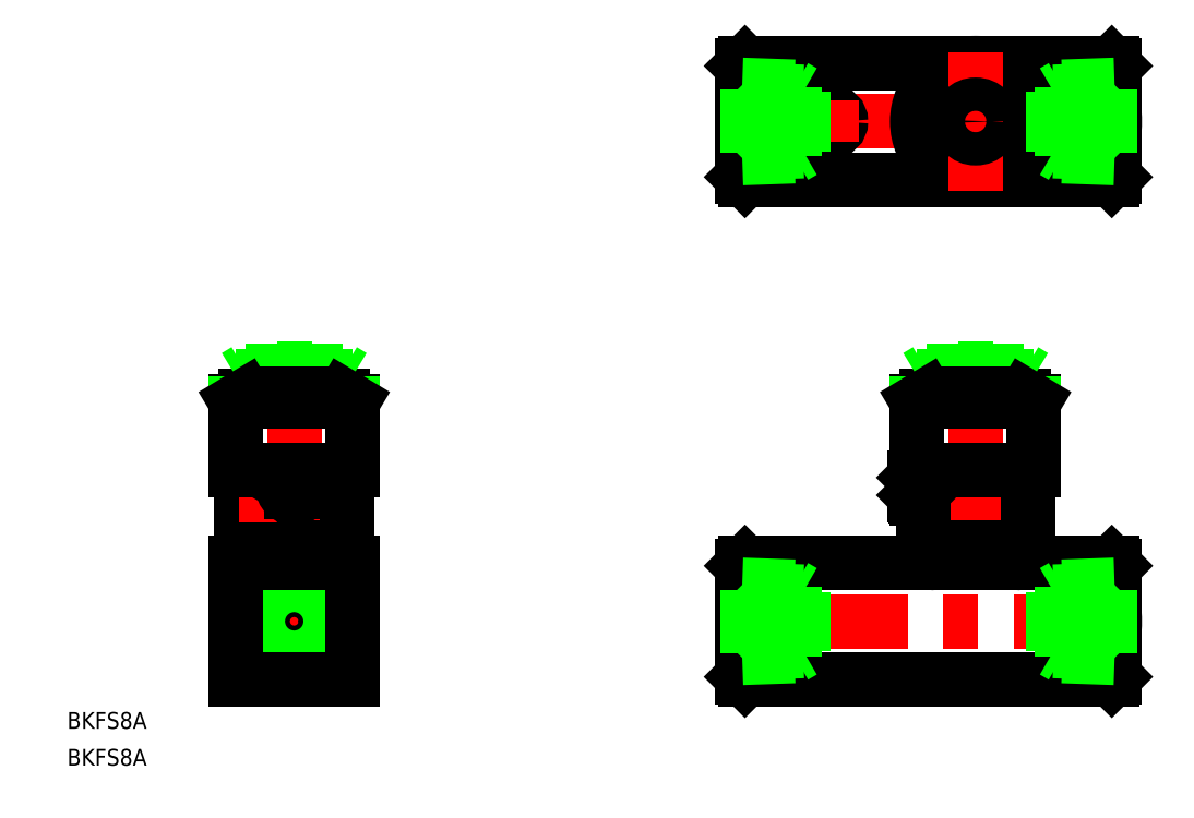
<metadata>
{"format":"dxf","ext":"dxf","renderer":"ezdxf+matplotlib","layout":"modelspace","background":"white","min_lineweight":24,"dpi":150}
</metadata>
<code>
0
SECTION
2
ENTITIES
0
POLYLINE
8
0
66
     1
10
0
20
0
30
0
0
VERTEX
8
0
10
-6.187
20
25.3
30
0
42
0.04913
0
VERTEX
8
0
10
-6.543
20
25.25
30
0
42
0.04913
0
VERTEX
8
0
10
-6.885
20
25.11
30
0
42
0.04913
0
VERTEX
8
0
10
-7.201
20
24.88
30
0
42
0.04913
0
VERTEX
8
0
10
-7.477
20
24.57
30
0
42
0.04913
0
VERTEX
8
0
10
-7.704
20
24.19
30
0
42
0.04913
0
VERTEX
8
0
10
-7.873
20
23.76
30
0
42
0.04913
0
VERTEX
8
0
10
-7.977
20
23.29
30
0
42
0.04913
0
VERTEX
8
0
10
-8.012
20
22.8
30
0
42
0.04913
0
VERTEX
8
0
10
-7.977
20
22.31
30
0
42
0.04913
0
VERTEX
8
0
10
-7.873
20
21.84
30
0
42
0.04913
0
VERTEX
8
0
10
-7.704
20
21.41
30
0
42
0.04913
0
VERTEX
8
0
10
-7.477
20
21.03
30
0
42
0.04913
0
VERTEX
8
0
10
-7.201
20
20.72
30
0
42
0.04913
0
VERTEX
8
0
10
-6.885
20
20.49
30
0
42
0.04913
0
VERTEX
8
0
10
-6.543
20
20.35
30
0
42
0.04913
0
VERTEX
8
0
10
-6.187
20
20.3
30
0
42
-1
0
SEQEND
8
0
0
POLYLINE
8
0
66
     1
10
0
20
0
30
0
0
VERTEX
8
0
10
-6.187
20
20.3
30
0
42
0.04913
0
VERTEX
8
0
10
-5.792
20
20.35
30
0
42
0.04913
0
VERTEX
8
0
10
-5.412
20
20.49
30
0
42
0.04913
0
VERTEX
8
0
10
-5.062
20
20.72
30
0
42
0.04913
0
VERTEX
8
0
10
-4.755
20
21.03
30
0
42
0.04913
0
VERTEX
8
0
10
-4.503
20
21.41
30
0
42
0.04913
0
VERTEX
8
0
10
-4.316
20
21.84
30
0
42
0.04913
0
VERTEX
8
0
10
-4.2
20
22.31
30
0
42
0.04913
0
VERTEX
8
0
10
-4.161
20
22.8
30
0
42
0.04913
0
VERTEX
8
0
10
-4.2
20
23.29
30
0
42
0.04913
0
VERTEX
8
0
10
-4.316
20
23.76
30
0
42
0.04913
0
VERTEX
8
0
10
-4.503
20
24.19
30
0
42
0.04913
0
VERTEX
8
0
10
-4.755
20
24.57
30
0
42
0.04913
0
VERTEX
8
0
10
-5.062
20
24.88
30
0
42
0.04913
0
VERTEX
8
0
10
-5.412
20
25.11
30
0
42
0.04913
0
VERTEX
8
0
10
-5.792
20
25.25
30
0
42
0.04913
0
VERTEX
8
0
10
-6.187
20
25.3
30
0
42
-1
0
SEQEND
8
0
0
LINE
8
CENTER
10
122.6
20
47.5
30
0
11
122.6
21
8.5
31
0
0
LINE
8
CENTER
10
8.75e-14
20
47.5
30
0
11
8.75e-14
21
-12.5
31
0
0
LINE
8
CENTER
10
-6.187
20
27.3
30
0
11
-6.187
21
18.3
31
0
0
LINE
8
0
10
9.5
20
27.3
30
0
11
9.5
21
13.3
31
0
0
LINE
8
0
10
-9.5
20
27.3
30
0
11
-9.5
21
13.3
31
0
0
LINE
8
0
10
113.1
20
27.3
30
0
11
113.1
21
13.3
31
0
0
LINE
8
0
10
132.1
20
27.3
30
0
11
132.1
21
13.3
31
0
0
LINE
8
CENTER
10
78.6
20
0
30
0
11
149.6
21
0
31
0
0
LINE
8
0
10
81.1
20
10.5
30
0
11
147.1
21
10.5
31
0
0
LINE
8
0
10
81.1
20
-10.5
30
0
11
147.1
21
-10.5
31
0
0
LINE
8
CENTER
10
-12.5
20
0
30
0
11
12.5
21
0
31
0
0
CIRCLE
8
0
10
8.75e-14
20
0
30
0
40
10
0
CIRCLE
8
0
10
8.75e-14
20
0
30
0
40
5.692
0
CIRCLE
8
0
10
8.75e-14
20
0
30
0
40
6.578
0
LINE
8
0
10
10.5
20
10.5
30
0
11
10.5
21
-10.5
31
0
0
LINE
8
0
10
-10.5
20
10.5
30
0
11
-10.5
21
-10.5
31
0
0
LINE
8
0
10
-10.5
20
-10.5
30
0
11
10.5
21
-10.5
31
0
0
LINE
8
0
10
-9.5
20
13.3
30
0
11
9.5
21
13.3
31
0
0
LINE
8
0
10
-10.5
20
10.5
30
0
11
10.5
21
10.5
31
0
0
ARC
8
0
10
-8.25
20
11
30
0
40
0.5
50
270
51
0
0
LINE
8
0
10
-7.75
20
13.3
30
0
11
-7.75
21
11
31
0
0
ARC
8
0
10
8.25
20
11
30
0
40
0.5
50
180
51
270
0
LINE
8
0
10
7.75
20
13.3
30
0
11
7.75
21
11
31
0
0
ARC
8
0
10
103.9
20
0
30
0
40
23.3
50
153.2
51
206.8
0
LINE
8
0
10
80.6
20
10
30
0
11
80.6
21
-10
31
0
0
LINE
8
0
10
80.6
20
-10
30
0
11
81.1
21
-10.5
31
0
0
LINE
8
0
10
81.1
20
10.5
30
0
11
80.6
21
10
31
0
0
LINE
8
0
10
113.1
20
13.3
30
0
11
132.1
21
13.3
31
0
0
ARC
8
0
10
114.4
20
11
30
0
40
0.5
50
270
51
0
0
LINE
8
0
10
114.9
20
13.3
30
0
11
114.9
21
11
31
0
0
ARC
8
0
10
124.3
20
0
30
0
40
23.3
50
333.2
51
26.78
0
LINE
8
0
10
147.6
20
10
30
0
11
147.6
21
-10
31
0
0
LINE
8
0
10
147.6
20
-10
30
0
11
147.1
21
-10.5
31
0
0
ARC
8
0
10
130.9
20
11
30
0
40
0.5
50
180
51
270
0
LINE
8
0
10
130.4
20
13.3
30
0
11
130.4
21
11
31
0
0
LINE
8
0
10
147.1
20
10.5
30
0
11
147.6
21
10
31
0
0
LINE
8
CENTER
10
78.6
20
90
30
0
11
149.6
21
90
31
0
0
LINE
8
0
10
81.1
20
100.5
30
0
11
147.1
21
100.5
31
0
0
LINE
8
0
10
81.1
20
79.5
30
0
11
147.1
21
79.5
31
0
0
LINE
8
0
10
-10.5
20
44.1
30
0
11
10.5
21
44.1
31
0
0
LINE
8
0
10
-8.75
20
45.15
30
0
11
8.75
21
45.15
31
0
0
LINE
8
CENTER
10
-10.01
20
22.8
30
0
11
-2.161
21
22.8
31
0
0
LINE
8
0
10
-10.5
20
39.6
30
0
11
10.5
21
39.6
31
0
0
LINE
8
0
10
-8.75
20
40.65
30
0
11
8.75
21
40.65
31
0
0
LINE
8
0
10
-10.5
20
27.3
30
0
11
10.5
21
27.3
31
0
0
LINE
8
0
10
-10.5
20
39.6
30
0
11
-10.5
21
27.3
31
0
0
LINE
8
0
10
-8.75
20
45.15
30
0
11
-10.5
21
44.1
31
0
0
LINE
8
0
10
-10.5
20
44.1
30
0
11
-10.5
21
40.67
31
0
0
LINE
8
0
10
-8.75
20
40.65
30
0
11
-10.5
21
39.6
31
0
0
LINE
8
0
10
10.5
20
39.6
30
0
11
10.5
21
27.3
31
0
0
LINE
8
CENTER
10
-4.083
20
24.3
30
0
11
4.083
21
24.3
31
0
0
CIRCLE
8
0
10
8.75e-14
20
24.3
30
0
40
1.7
0
CIRCLE
8
0
10
8.75e-14
20
24.3
30
0
40
2.083
0
LINE
8
0
10
-1.146
20
24.3
30
0
11
-0.5728
21
25.29
31
0
0
LINE
8
0
10
0.5728
20
25.29
30
0
11
-0.5728
21
25.29
31
0
0
LINE
8
0
10
-0.5728
20
23.31
30
0
11
-1.146
21
24.3
31
0
0
LINE
8
0
10
0.5728
20
23.31
30
0
11
-0.5728
21
23.31
31
0
0
LINE
8
0
10
1.146
20
24.3
30
0
11
0.5728
21
23.31
31
0
0
LINE
8
0
10
1.146
20
24.3
30
0
11
0.5728
21
25.29
31
0
0
LINE
8
0
10
-3.15
20
45.5
30
0
11
3.15
21
45.5
31
0
0
LINE
8
0
10
-3.15
20
41
30
0
11
3.15
21
41
31
0
0
LINE
8
0
10
-3.15
20
45.5
30
0
11
-3.15
21
45.15
31
0
0
LINE
8
0
10
-3.15
20
41
30
0
11
-3.15
21
40.65
31
0
0
LINE
8
0
10
3.15
20
45.5
30
0
11
3.15
21
45.15
31
0
0
LINE
8
0
10
8.75
20
45.15
30
0
11
10.5
21
44.1
31
0
0
LINE
8
0
10
10.5
20
44.1
30
0
11
10.5
21
40.67
31
0
0
LINE
8
0
10
3.15
20
41
30
0
11
3.15
21
40.65
31
0
0
LINE
8
0
10
8.75
20
40.65
30
0
11
10.5
21
39.6
31
0
0
ARC
8
0
10
103.9
20
90
30
0
40
23.3
50
153.2
51
206.8
0
LINE
8
0
10
80.6
20
100
30
0
11
80.6
21
80
31
0
0
LINE
8
0
10
80.6
20
80
30
0
11
81.1
21
79.5
31
0
0
LINE
8
0
10
81.1
20
100.5
30
0
11
80.6
21
100
31
0
0
LINE
8
0
10
112.1
20
44.1
30
0
11
133.1
21
44.1
31
0
0
LINE
8
0
10
113.9
20
45.15
30
0
11
131.4
21
45.15
31
0
0
LINE
8
0
10
112.1
20
27.3
30
0
11
133.1
21
27.3
31
0
0
LINE
8
0
10
113.9
20
40.65
30
0
11
131.4
21
40.65
31
0
0
LINE
8
0
10
112.1
20
39.6
30
0
11
133.1
21
39.6
31
0
0
LINE
8
0
10
112.1
20
39.6
30
0
11
112.1
21
27.3
31
0
0
LINE
8
0
10
113.1
20
22.6
30
0
11
111.7
21
22.6
31
0
0
LINE
8
0
10
111.6
20
25.88
30
0
11
111.6
21
22.72
31
0
0
LINE
8
CENTER
10
115.1
20
24.3
30
0
11
109.6
21
24.3
31
0
0
LINE
8
0
10
113.1
20
25.95
30
0
11
111.7
21
25.95
31
0
0
LINE
8
0
10
113.1
20
26.38
30
0
11
112.1
21
26.38
31
0
0
LINE
8
0
10
112.1
20
22.22
30
0
11
111.6
21
22.72
31
0
0
LINE
8
0
10
112.1
20
26.38
30
0
11
112.1
21
22.22
31
0
0
LINE
8
0
10
112.1
20
26.38
30
0
11
111.6
21
25.88
31
0
0
LINE
8
0
10
113.1
20
22.22
30
0
11
112.1
21
22.22
31
0
0
LINE
8
0
10
113.9
20
45.15
30
0
11
112.1
21
44.1
31
0
0
LINE
8
0
10
112.1
20
44.1
30
0
11
112.1
21
40.67
31
0
0
LINE
8
0
10
113.9
20
40.65
30
0
11
112.1
21
39.6
31
0
0
LINE
8
0
10
133.1
20
39.6
30
0
11
133.1
21
27.3
31
0
0
LINE
8
0
10
119.5
20
45.5
30
0
11
125.8
21
45.5
31
0
0
LINE
8
0
10
119.5
20
45.5
30
0
11
119.5
21
45.15
31
0
0
LINE
8
0
10
125.8
20
45.5
30
0
11
125.8
21
45.15
31
0
0
LINE
8
0
10
125.8
20
41
30
0
11
125.8
21
40.65
31
0
0
LINE
8
0
10
119.5
20
41
30
0
11
119.5
21
40.65
31
0
0
LINE
8
0
10
119.5
20
41
30
0
11
125.8
21
41
31
0
0
LINE
8
0
10
131.4
20
45.15
30
0
11
133.1
21
44.1
31
0
0
LINE
8
0
10
133.1
20
44.1
30
0
11
133.1
21
40.67
31
0
0
LINE
8
0
10
131.4
20
40.65
30
0
11
133.1
21
39.6
31
0
0
CIRCLE
8
0
10
122.6
20
90
30
0
40
8.75
0
CIRCLE
8
0
10
122.6
20
90
30
0
40
10.5
0
CIRCLE
8
0
10
96.6
20
90
30
0
40
1.75
0
LINE
8
CENTER
10
96.6
20
93.75
30
0
11
96.6
21
86.25
31
0
0
ARC
8
0
10
124.3
20
90
30
0
40
23.3
50
333.2
51
26.78
0
LINE
8
CENTER
10
122.6
20
77.5
30
0
11
122.6
21
102.5
31
0
0
LINE
8
0
10
147.6
20
100
30
0
11
147.6
21
80
31
0
0
CIRCLE
8
0
10
122.6
20
90
30
0
40
3
0
LINE
8
0
10
147.6
20
80
30
0
11
147.1
21
79.5
31
0
0
LINE
8
0
10
147.1
20
100.5
30
0
11
147.6
21
100
31
0
0
LINE
8
0
10
90
20
6.25
30
0
11
91.58
21
5.339
31
0
0
LINE
8
0
10
81.49
20
5.692
30
0
11
91.58
21
5.339
31
0
0
LINE
8
0
10
90
20
5.394
30
0
11
90
21
-5.394
31
0
0
LINE
8
0
10
90
20
6.25
30
0
11
90
21
-6.25
31
0
0
LINE
8
0
10
80.6
20
6.578
30
0
11
90
21
6.25
31
0
0
LINE
8
0
10
91.58
20
5.339
30
0
11
91.58
21
-5.339
31
0
0
LINE
8
0
10
81.49
20
-5.692
30
0
11
81.49
21
5.692
31
0
0
LINE
8
0
10
80.6
20
6.578
30
0
11
81.49
21
5.692
31
0
0
LINE
8
0
10
91.58
20
-5.339
30
0
11
90
21
-6.25
31
0
0
LINE
8
0
10
81.49
20
-5.692
30
0
11
91.58
21
-5.339
31
0
0
LINE
8
0
10
80.6
20
-6.579
30
0
11
90
21
-6.25
31
0
0
LINE
8
0
10
81.49
20
-5.692
30
0
11
80.6
21
-6.579
31
0
0
LINE
8
0
10
146.7
20
-5.692
30
0
11
146.7
21
5.692
31
0
0
LINE
8
0
10
147.6
20
6.578
30
0
11
138.2
21
6.25
31
0
0
LINE
8
0
10
146.7
20
5.692
30
0
11
136.6
21
5.339
31
0
0
LINE
8
0
10
147.6
20
6.578
30
0
11
146.7
21
5.692
31
0
0
LINE
8
0
10
138.2
20
5.394
30
0
11
138.2
21
-5.394
31
0
0
LINE
8
0
10
136.6
20
5.339
30
0
11
136.6
21
-5.339
31
0
0
LINE
8
0
10
138.2
20
6.25
30
0
11
138.2
21
-6.25
31
0
0
LINE
8
0
10
138.2
20
6.25
30
0
11
136.6
21
5.339
31
0
0
LINE
8
0
10
147.6
20
-6.579
30
0
11
138.2
21
-6.25
31
0
0
LINE
8
0
10
146.7
20
-5.692
30
0
11
136.6
21
-5.339
31
0
0
LINE
8
0
10
136.6
20
-5.339
30
0
11
138.2
21
-6.25
31
0
0
LINE
8
0
10
146.7
20
-5.692
30
0
11
147.6
21
-6.579
31
0
0
LINE
8
0
10
90
20
96.25
30
0
11
91.58
21
95.34
31
0
0
LINE
8
0
10
81.49
20
95.69
30
0
11
91.58
21
95.34
31
0
0
LINE
8
0
10
90
20
95.39
30
0
11
90
21
84.61
31
0
0
LINE
8
0
10
90
20
96.25
30
0
11
90
21
83.75
31
0
0
LINE
8
0
10
80.6
20
96.58
30
0
11
90
21
96.25
31
0
0
LINE
8
0
10
91.58
20
95.34
30
0
11
91.58
21
84.66
31
0
0
LINE
8
0
10
81.49
20
84.31
30
0
11
81.49
21
95.69
31
0
0
LINE
8
0
10
80.6
20
96.58
30
0
11
81.49
21
95.69
31
0
0
LINE
8
0
10
91.58
20
84.66
30
0
11
90
21
83.75
31
0
0
LINE
8
0
10
81.49
20
84.31
30
0
11
91.58
21
84.66
31
0
0
LINE
8
0
10
80.6
20
83.42
30
0
11
90
21
83.75
31
0
0
LINE
8
0
10
81.49
20
84.31
30
0
11
80.6
21
83.42
31
0
0
LINE
8
0
10
146.7
20
84.31
30
0
11
146.7
21
95.69
31
0
0
LINE
8
0
10
147.6
20
96.58
30
0
11
138.2
21
96.25
31
0
0
LINE
8
0
10
146.7
20
95.69
30
0
11
136.6
21
95.34
31
0
0
LINE
8
0
10
147.6
20
96.58
30
0
11
146.7
21
95.69
31
0
0
LINE
8
0
10
138.2
20
95.39
30
0
11
138.2
21
84.61
31
0
0
LINE
8
0
10
136.6
20
95.34
30
0
11
136.6
21
84.66
31
0
0
LINE
8
0
10
138.2
20
96.25
30
0
11
138.2
21
83.75
31
0
0
LINE
8
0
10
138.2
20
96.25
30
0
11
136.6
21
95.34
31
0
0
LINE
8
0
10
147.6
20
83.42
30
0
11
138.2
21
83.75
31
0
0
LINE
8
0
10
146.7
20
84.31
30
0
11
136.6
21
84.66
31
0
0
LINE
8
0
10
136.6
20
84.66
30
0
11
138.2
21
83.75
31
0
0
LINE
8
0
10
146.7
20
84.31
30
0
11
147.6
21
83.42
31
0
0
TEXT
8
0
10
-40.85
20
-19.34
30
0
40
3
1
BKFS8A
0
TEXT
8
0
10
-40.85
20
-25.97
30
0
40
3
1
BKFS8A
0
ENDSEC
0
EOF

</code>
